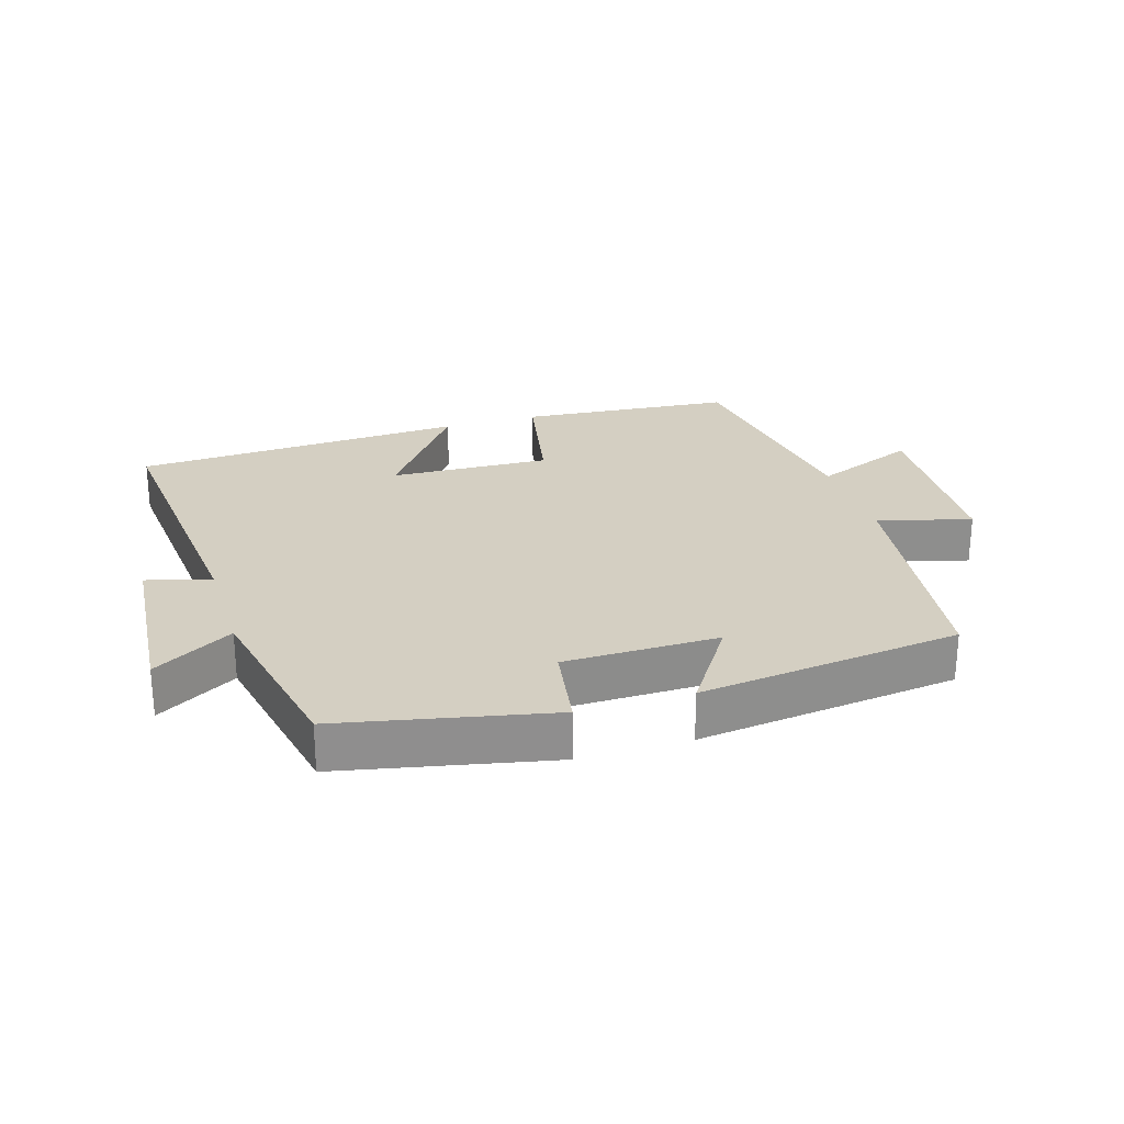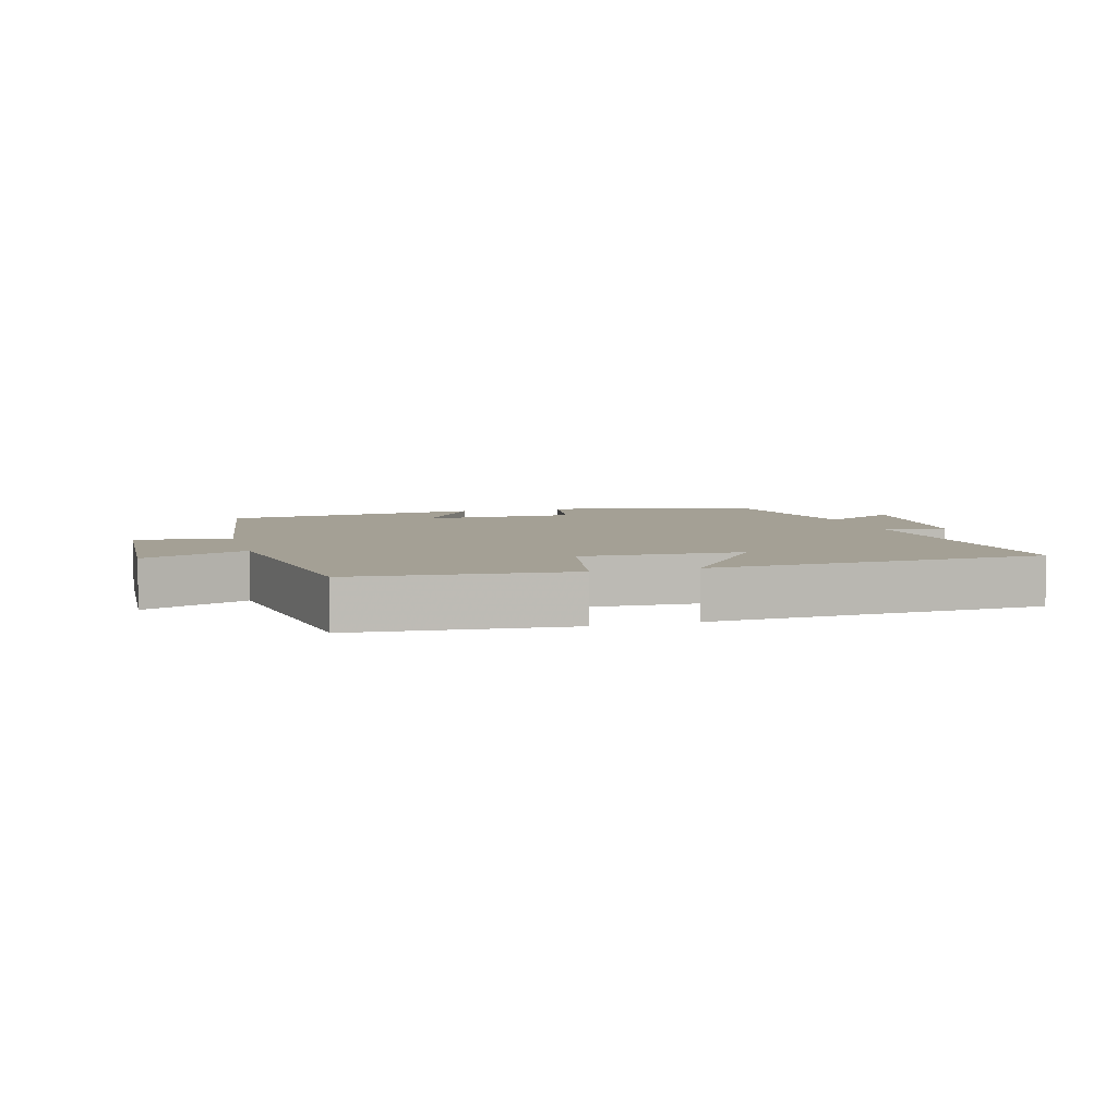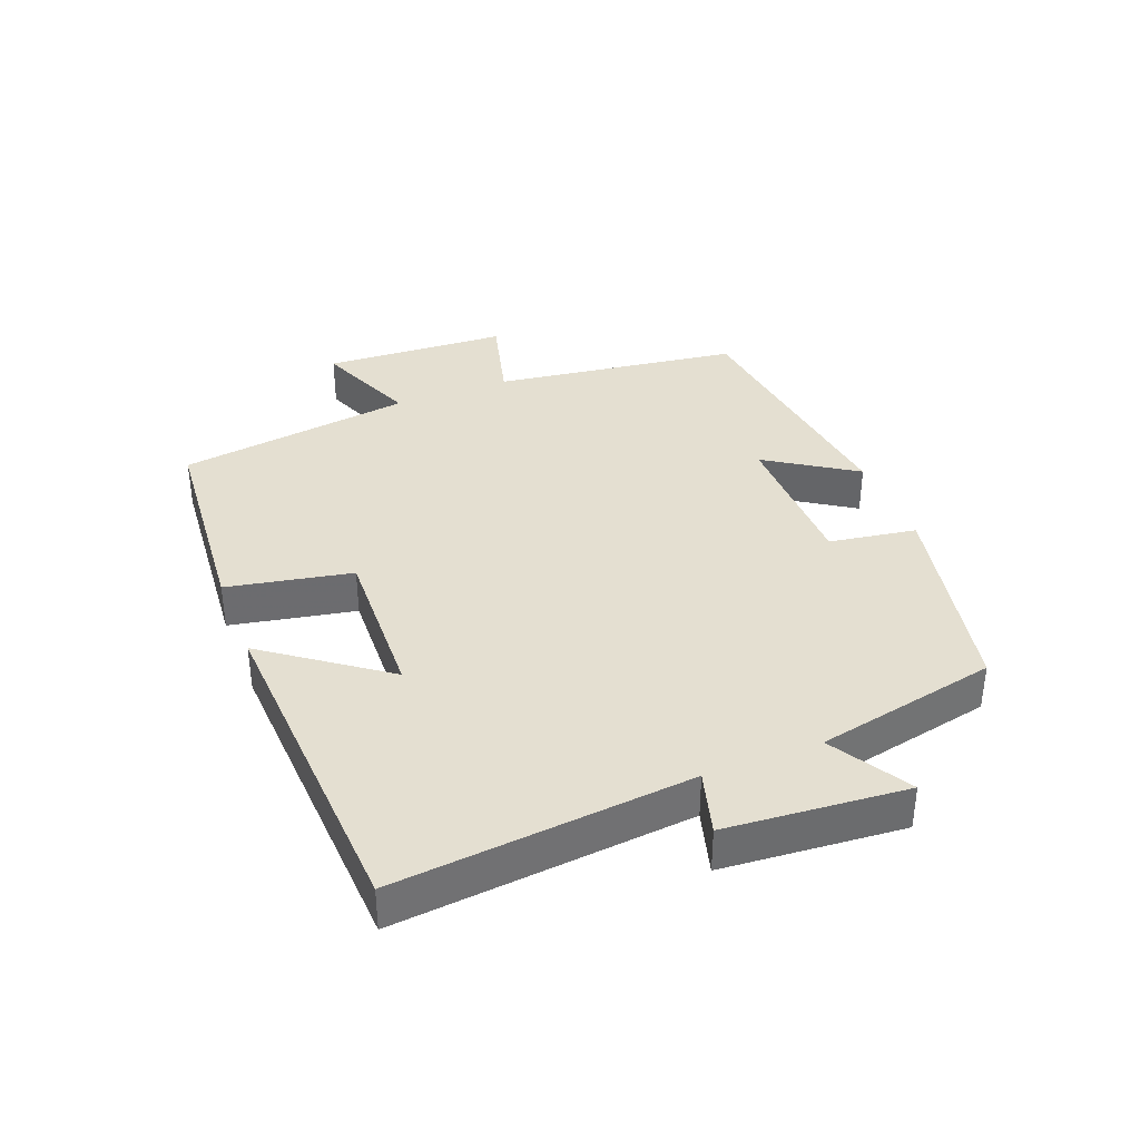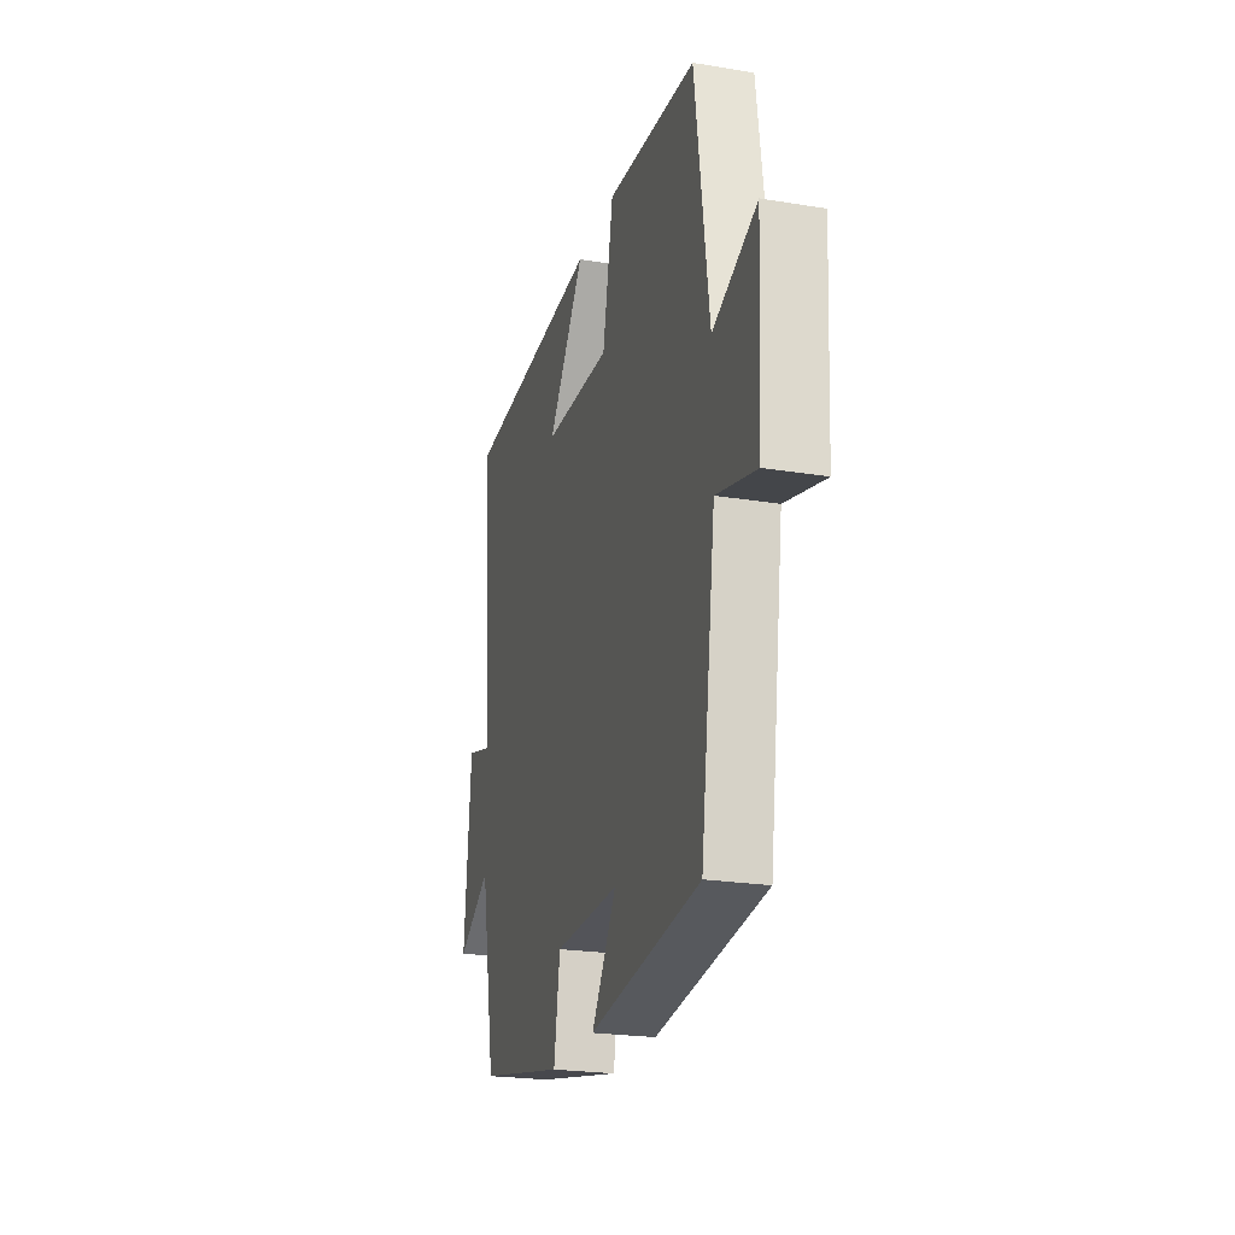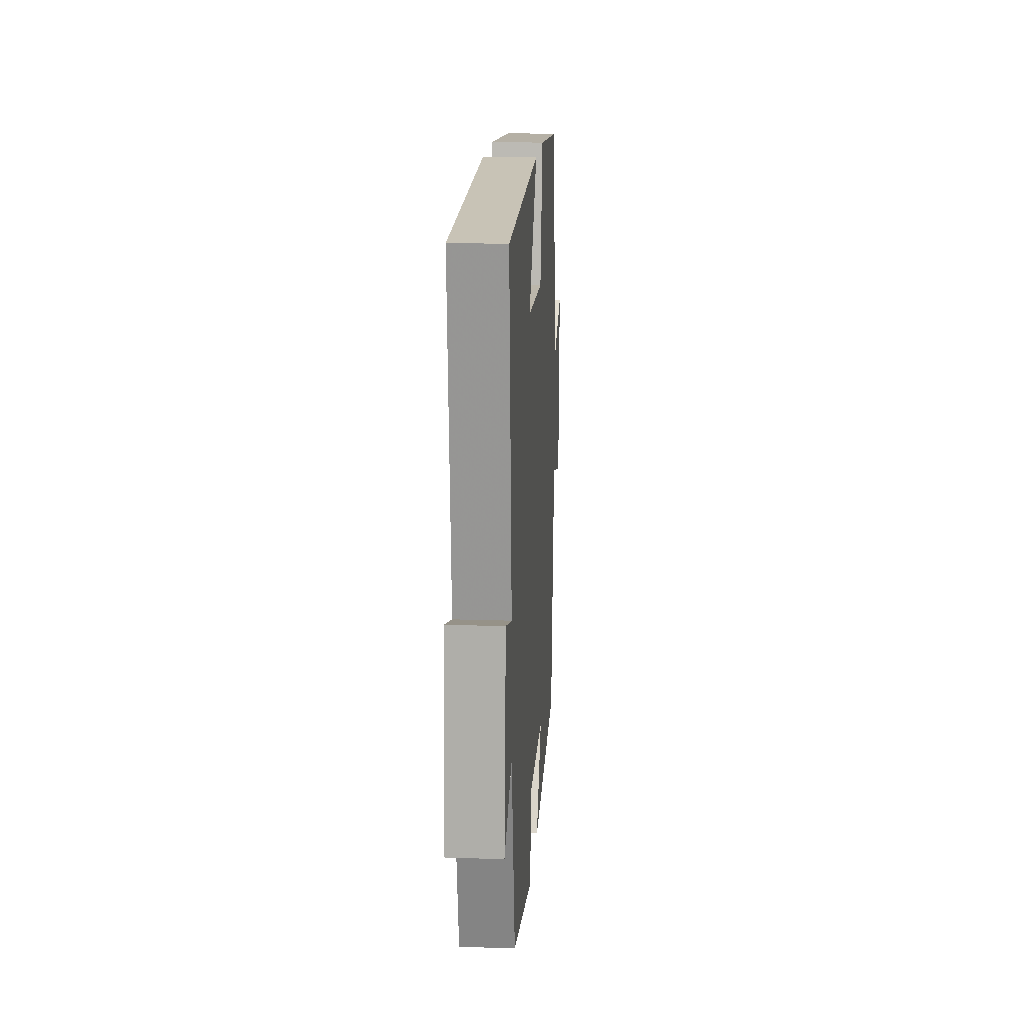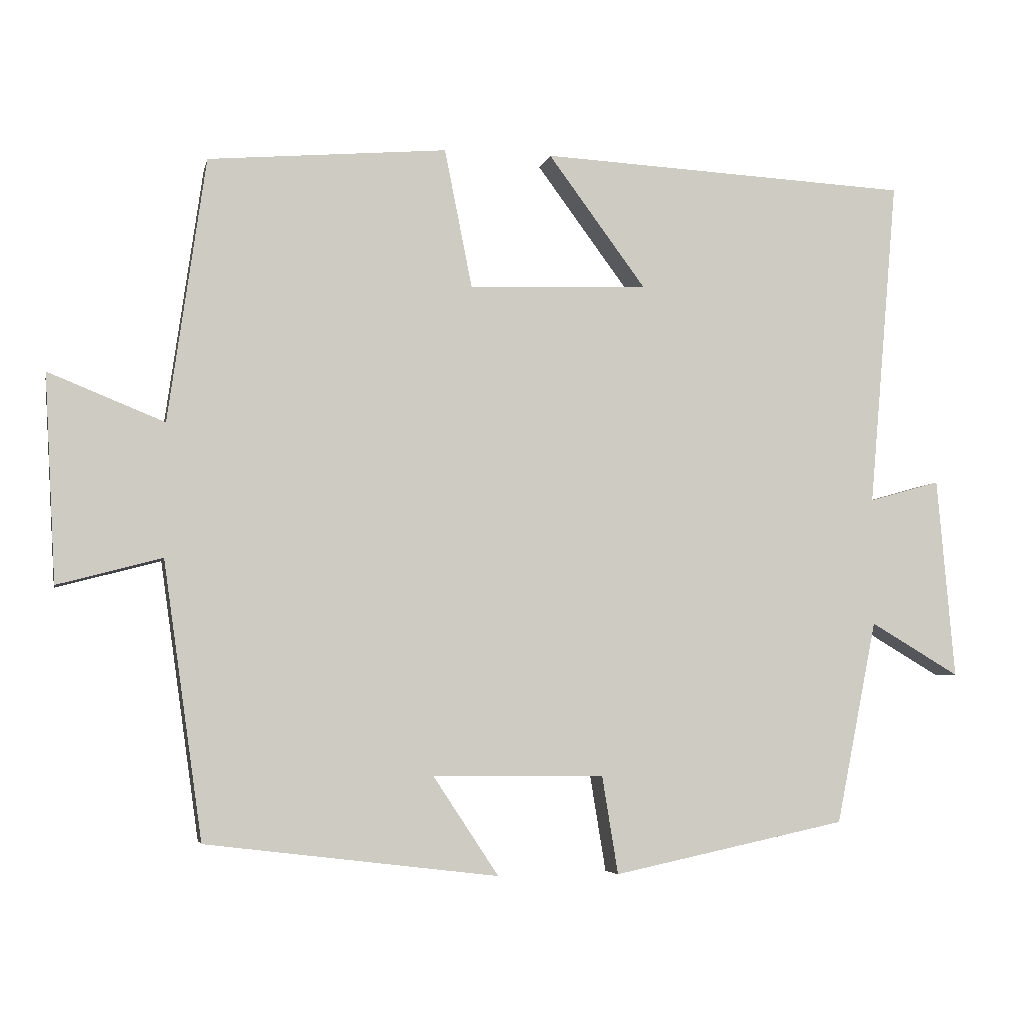
<metadata>
{"format":"obj","ext":"obj","renderer":"f3d","projection":"perspective","resolution":1024,"background":"white","views":[{"elev":25.4,"azim":162.7,"up":"+Y"},{"elev":5.8,"azim":-16.0,"up":"+Y"},{"elev":36.7,"azim":68.4,"up":"+Y"},{"elev":-23.3,"azim":-105.5,"up":"+Z"},{"elev":16.7,"azim":93.9,"up":"+Z"},{"elev":-5.0,"azim":-11.9,"up":"+Z"}]}
</metadata>
<code>
v -0.449 0.07 0.471
v -0.121 0.07 0.5
v -0.083 0.07 0.309
v 0.163 0.07 0.319
v 0.029 0.07 0.5
v 0.54 0.07 0.475
v 0.5 0.07 0.023
v 0.598 0.07 0.051
v 0.622 0.07 -0.225
v 0.5 0.07 -0.153
v 0.444 0.07 -0.432
v 0.123 0.07 -0.5
v 0.101 0.07 -0.366
v -0.135 0.07 -0.364
v -0.045 0.07 -0.5
v -0.446 0.07 -0.452
v -0.5 0.07 -0.073
v -0.643 0.07 -0.111
v -0.659 0.07 0.173
v -0.5 0.07 0.109
v -0.449 0 0.471
v -0.121 0 0.5
v -0.083 0 0.309
v 0.163 0 0.319
v 0.029 0 0.5
v 0.54 0 0.475
v 0.5 0 0.023
v 0.598 0 0.051
v 0.622 0 -0.225
v 0.5 0 -0.153
v 0.444 0 -0.432
v 0.123 0 -0.5
v 0.101 0 -0.366
v -0.135 0 -0.364
v -0.045 0 -0.5
v -0.446 0 -0.452
v -0.5 0 -0.073
v -0.643 0 -0.111
v -0.659 0 0.173
v -0.5 0 0.109
f 17 18 19 20
f 14 15 16 17
f 13 14 17 20
f 10 11 12 13
f 10 13 20 1
f 7 8 9 10
f 4 5 6 7
f 3 4 7 10
f 1 2 3
f 1 3 10
f 40 39 38 37
f 37 36 35 34
f 40 37 34 33
f 33 32 31 30
f 21 40 33 30
f 30 29 28 27
f 27 26 25 24
f 30 27 24 23
f 23 22 21
f 30 23 21
f 1 21 22 2
f 2 22 23 3
f 3 23 24 4
f 4 24 25 5
f 5 25 26 6
f 6 26 27 7
f 7 27 28 8
f 8 28 29 9
f 9 29 30 10
f 10 30 31 11
f 11 31 32 12
f 12 32 33 13
f 13 33 34 14
f 14 34 35 15
f 15 35 36 16
f 16 36 37 17
f 17 37 38 18
f 18 38 39 19
f 19 39 40 20
f 20 40 21 1

</code>
